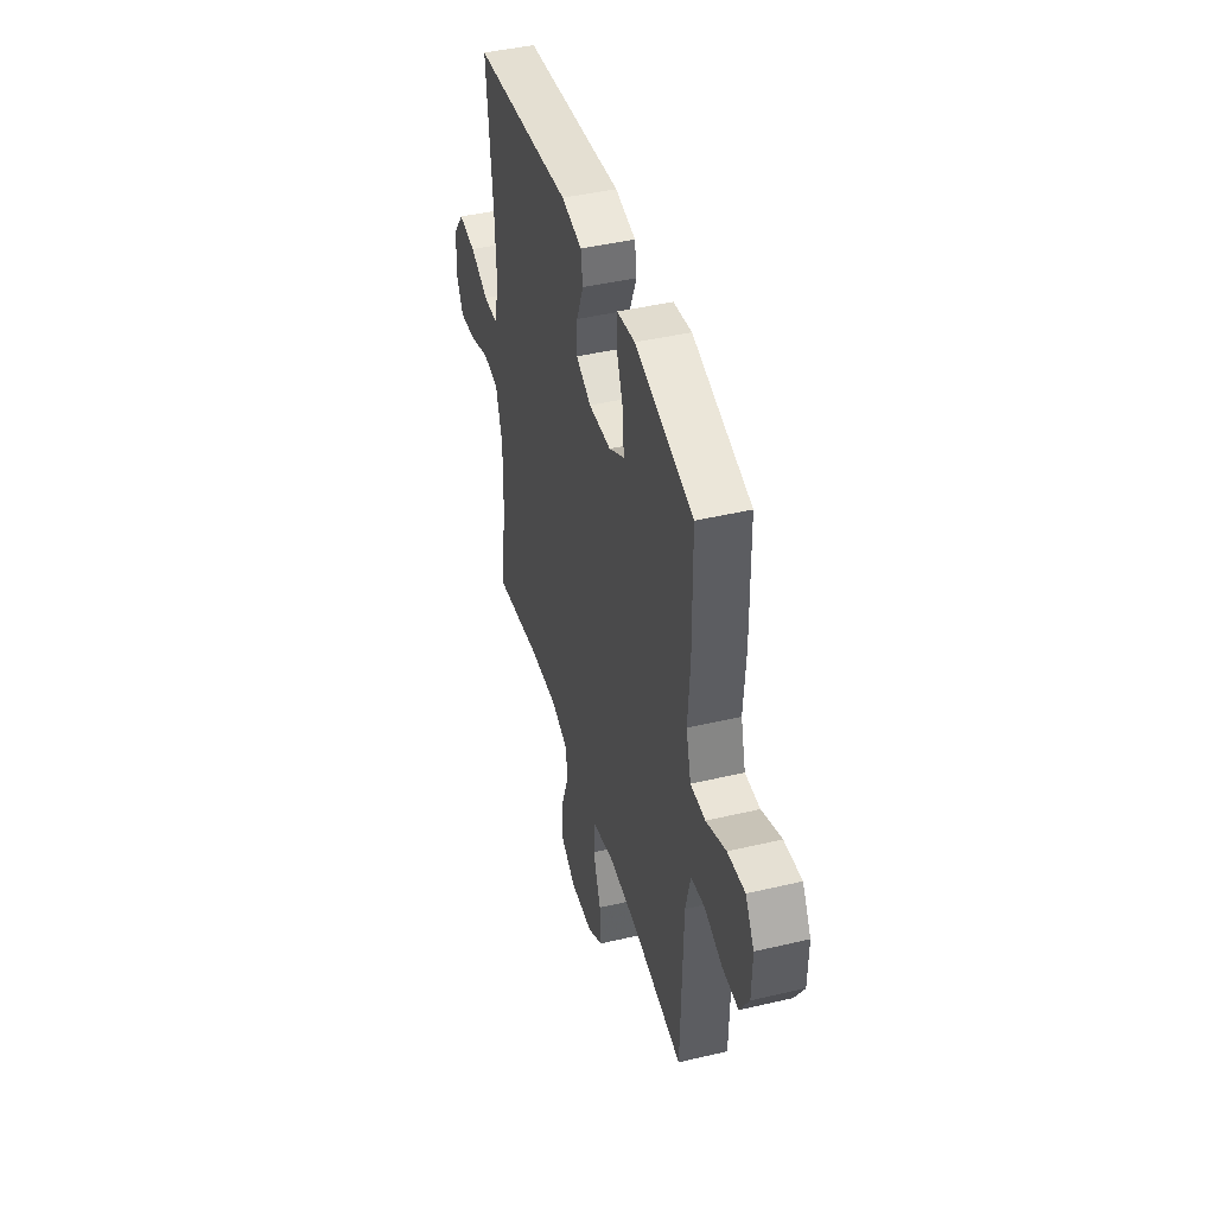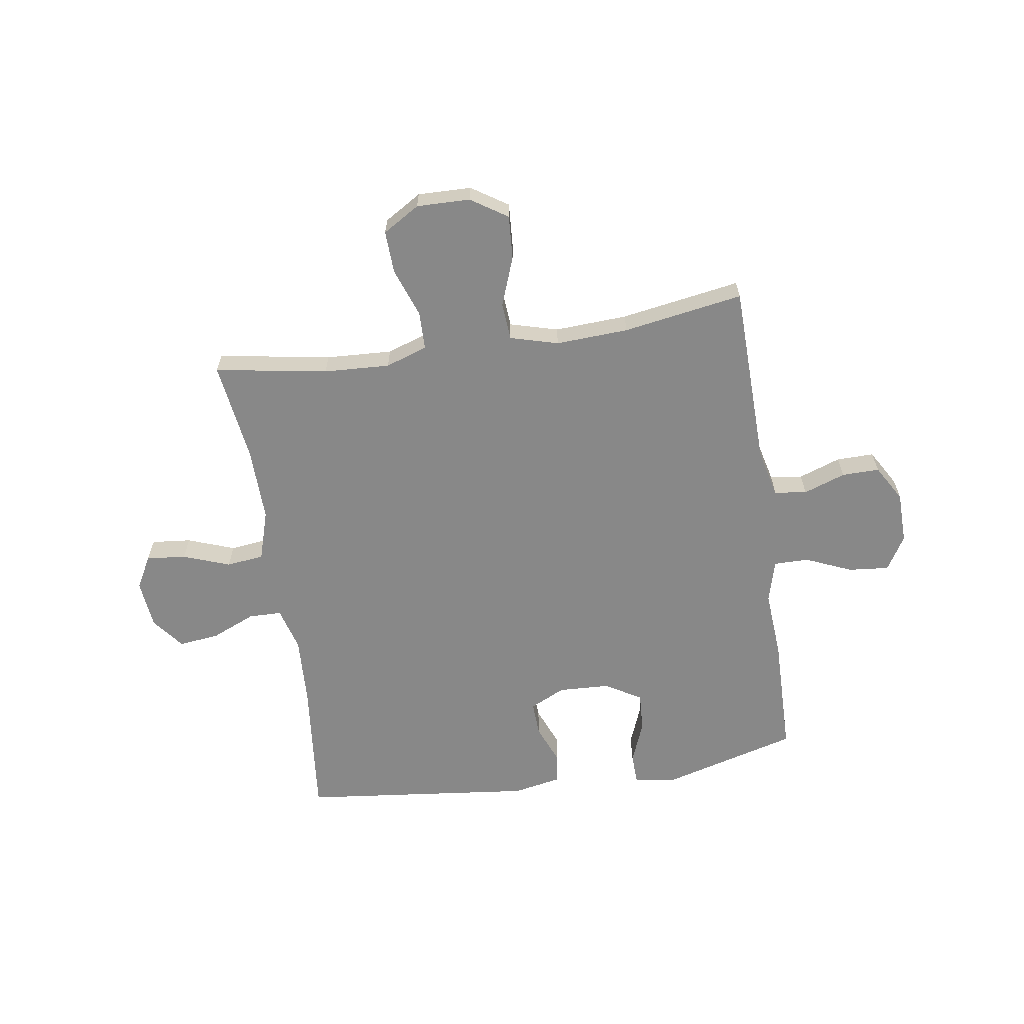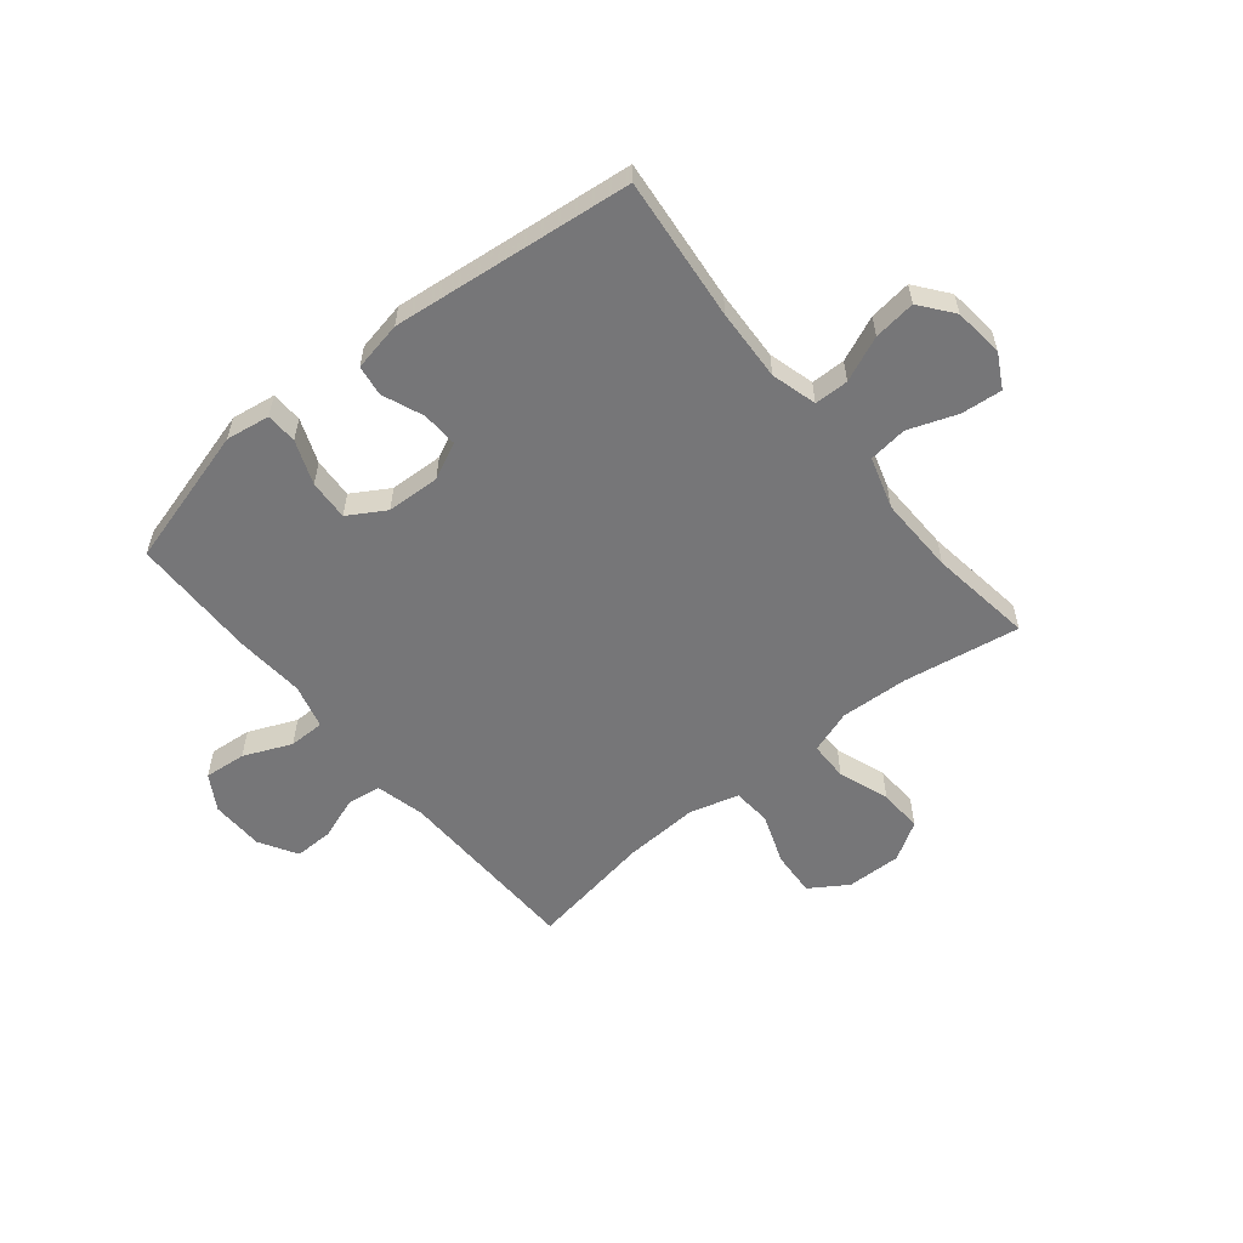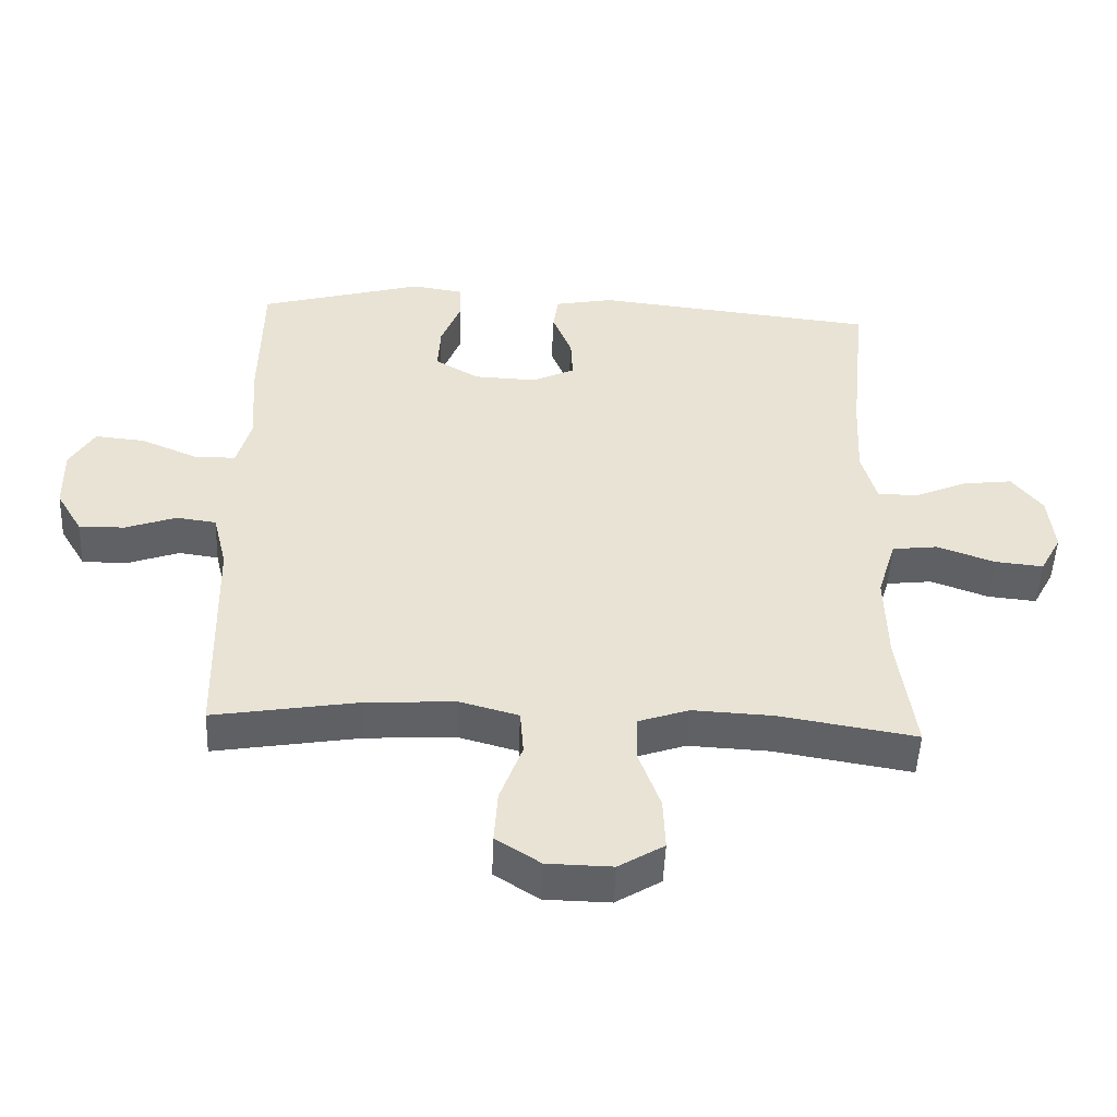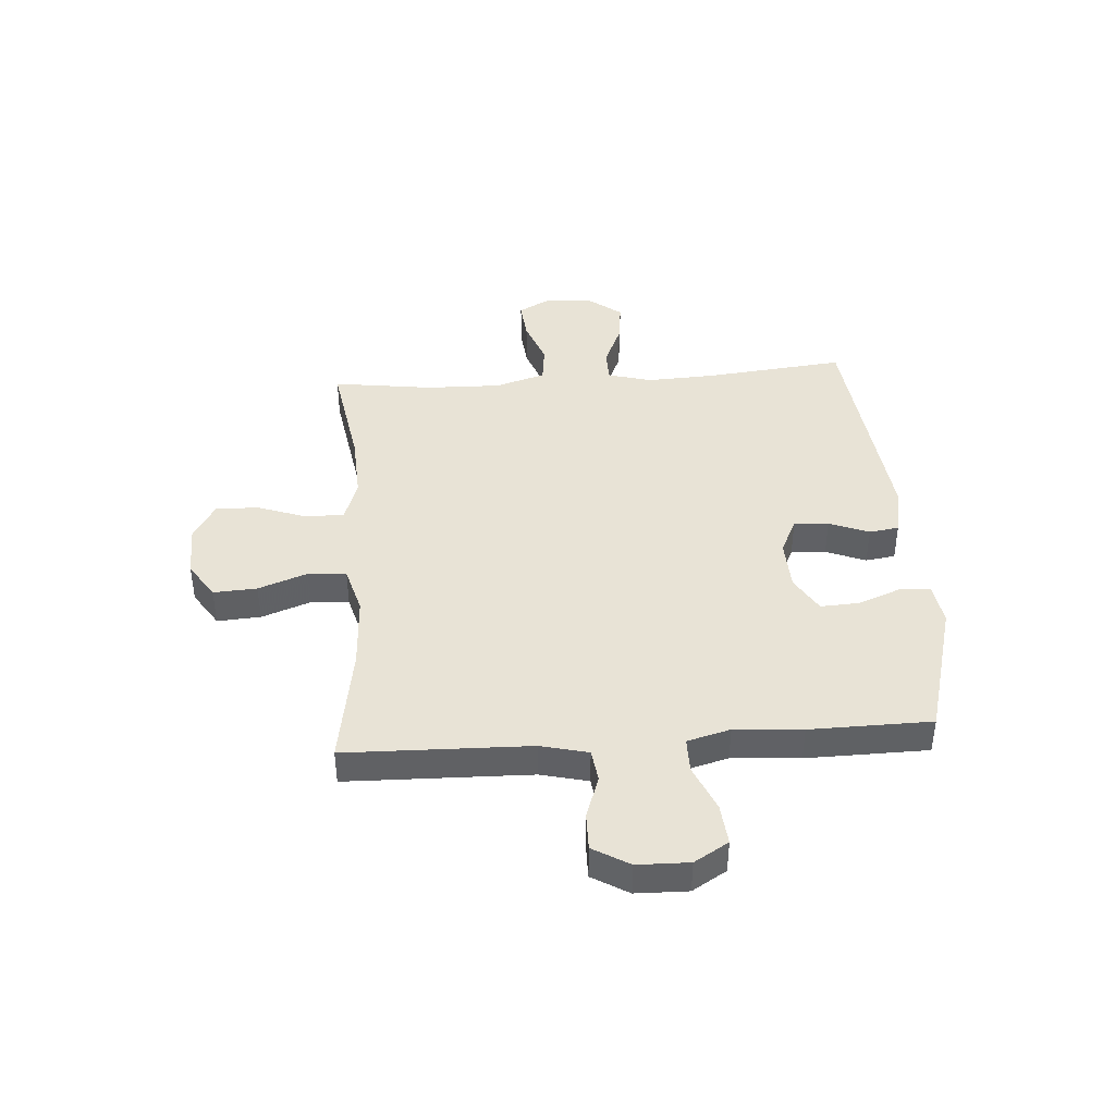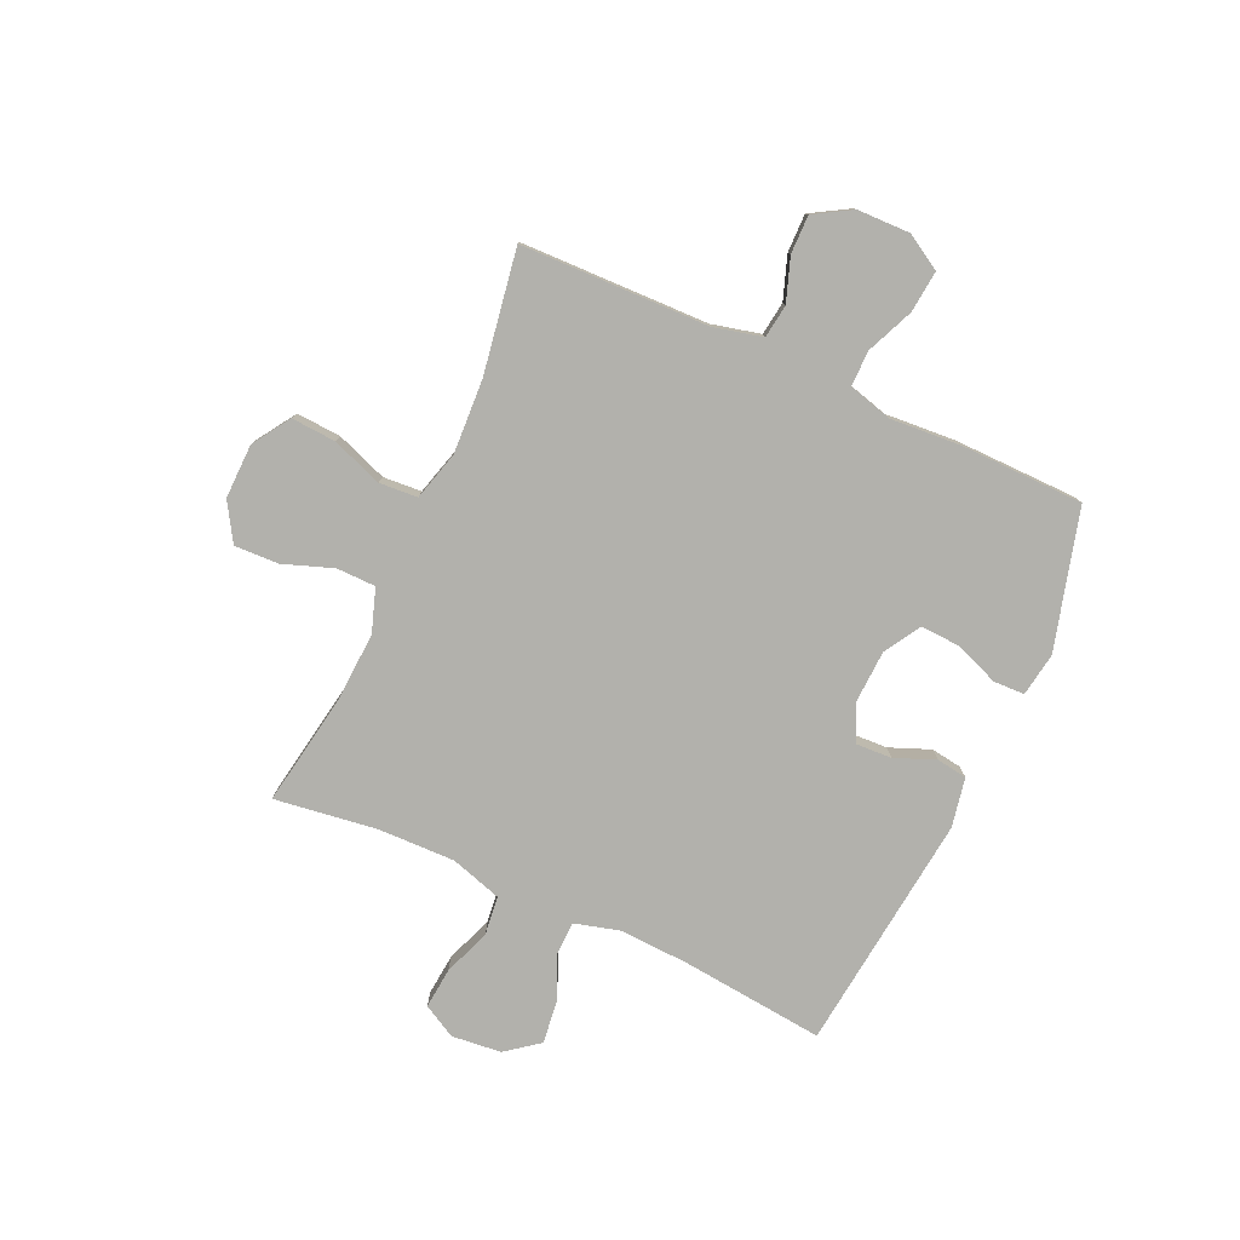
<metadata>
{"format":"obj","ext":"obj","renderer":"f3d","projection":"perspective","resolution":1024,"background":"white","views":[{"elev":43.7,"azim":-105.5,"up":"+Z"},{"elev":-62.9,"azim":-171.4,"up":"+Y"},{"elev":-56.9,"azim":39.2,"up":"+Y"},{"elev":-49.7,"azim":-2.4,"up":"+Z"},{"elev":41.9,"azim":-94.1,"up":"+Y"},{"elev":-78.9,"azim":-114.5,"up":"+Y"}]}
</metadata>
<code>
v -0.5 0.07 0.5
v -0.254 0.07 0.568
v -0.177 0.07 0.556
v -0.175 0.07 0.501
v -0.205 0.07 0.424
v -0.209 0.07 0.353
v -0.144 0.07 0.314
v -0.05 0.07 0.31
v 0.014 0.07 0.341
v 0.011 0.07 0.404
v -0.018 0.07 0.476
v -0.01 0.07 0.53
v 0.077 0.07 0.547
v 0.5 0.07 0.5
v 0.474 0.07 0.247
v 0.468 0.07 0.122
v 0.49 0.07 0.042
v 0.55 0.07 0.041
v 0.629 0.07 0.075
v 0.703 0.07 0.084
v 0.748 0.07 0.026
v 0.757 0.07 -0.062
v 0.725 0.07 -0.121
v 0.653 0.07 -0.114
v 0.568 0.07 -0.083
v 0.5 0.07 -0.091
v 0.472 0.07 -0.182
v 0.475 0.07 -0.318
v 0.5 0.07 -0.5
v 0.296 0.07 -0.466
v 0.176 0.07 -0.46
v 0.1 0.07 -0.486
v 0.099 0.07 -0.555
v 0.131 0.07 -0.644
v 0.134 0.07 -0.722
v 0.067 0.07 -0.763
v -0.03 0.07 -0.761
v -0.096 0.07 -0.718
v -0.091 0.07 -0.639
v -0.058 0.07 -0.549
v -0.063 0.07 -0.481
v -0.15 0.07 -0.457
v -0.282 0.07 -0.464
v -0.5 0.07 -0.5
v -0.508 0.07 -0.166
v -0.529 0.07 -0.08
v -0.588 0.07 -0.072
v -0.664 0.07 -0.099
v -0.732 0.07 -0.1
v -0.771 0.07 -0.034
v -0.773 0.07 0.06
v -0.736 0.07 0.122
v -0.662 0.07 0.115
v -0.578 0.07 0.079
v -0.515 0.07 0.079
v -0.494 0.07 0.157
v -0.503 0.07 0.28
v -0.5 0 0.5
v -0.254 0 0.568
v -0.177 0 0.556
v -0.175 0 0.501
v -0.205 0 0.424
v -0.209 0 0.353
v -0.144 0 0.314
v -0.05 0 0.31
v 0.014 0 0.341
v 0.011 0 0.404
v -0.018 0 0.476
v -0.01 0 0.53
v 0.077 0 0.547
v 0.5 0 0.5
v 0.474 0 0.247
v 0.468 0 0.122
v 0.49 0 0.042
v 0.55 0 0.041
v 0.629 0 0.075
v 0.703 0 0.084
v 0.748 0 0.026
v 0.757 0 -0.062
v 0.725 0 -0.121
v 0.653 0 -0.114
v 0.568 0 -0.083
v 0.5 0 -0.091
v 0.472 0 -0.182
v 0.475 0 -0.318
v 0.5 0 -0.5
v 0.296 0 -0.466
v 0.176 0 -0.46
v 0.1 0 -0.486
v 0.099 0 -0.555
v 0.131 0 -0.644
v 0.134 0 -0.722
v 0.067 0 -0.763
v -0.03 0 -0.761
v -0.096 0 -0.718
v -0.091 0 -0.639
v -0.058 0 -0.549
v -0.063 0 -0.481
v -0.15 0 -0.457
v -0.282 0 -0.464
v -0.5 0 -0.5
v -0.508 0 -0.166
v -0.529 0 -0.08
v -0.588 0 -0.072
v -0.664 0 -0.099
v -0.732 0 -0.1
v -0.771 0 -0.034
v -0.773 0 0.06
v -0.736 0 0.122
v -0.662 0 0.115
v -0.578 0 0.079
v -0.515 0 0.079
v -0.494 0 0.157
v -0.503 0 0.28
f 3 4 5
f 2 3 5
f 1 2 5
f 57 1 5
f 56 57 5
f 55 56 5 6
f 52 53 54
f 51 52 54
f 50 51 54
f 49 50 54
f 48 49 54
f 47 48 54
f 46 47 54 55
f 55 6 7
f 46 55 7
f 45 46 7
f 45 7 8
f 44 45 8
f 43 44 8
f 38 39 40
f 37 38 40
f 36 37 40
f 35 36 40
f 34 35 40
f 33 34 40
f 32 33 40 41
f 31 32 41 42
f 28 29 30
f 27 28 30 31
f 26 27 31 42
f 23 24 25
f 22 23 25
f 21 22 25
f 20 21 25
f 19 20 25
f 18 19 25
f 17 18 25 26
f 43 8 9
f 42 43 9
f 26 42 9
f 17 26 9
f 16 17 9
f 13 14 15
f 12 13 15
f 11 12 15
f 10 11 15
f 9 10 15 16
f 62 61 60
f 62 60 59
f 62 59 58
f 62 58 114
f 62 114 113
f 63 62 113 112
f 111 110 109
f 111 109 108
f 111 108 107
f 111 107 106
f 111 106 105
f 111 105 104
f 112 111 104 103
f 64 63 112
f 64 112 103
f 64 103 102
f 65 64 102
f 65 102 101
f 65 101 100
f 97 96 95
f 97 95 94
f 97 94 93
f 97 93 92
f 97 92 91
f 97 91 90
f 98 97 90 89
f 99 98 89 88
f 87 86 85
f 88 87 85 84
f 99 88 84 83
f 82 81 80
f 82 80 79
f 82 79 78
f 82 78 77
f 82 77 76
f 82 76 75
f 83 82 75 74
f 66 65 100
f 66 100 99
f 66 99 83
f 66 83 74
f 66 74 73
f 72 71 70
f 72 70 69
f 72 69 68
f 72 68 67
f 73 72 67 66
f 1 58 59 2
f 2 59 60 3
f 3 60 61 4
f 4 61 62 5
f 5 62 63 6
f 6 63 64 7
f 7 64 65 8
f 8 65 66 9
f 9 66 67 10
f 10 67 68 11
f 11 68 69 12
f 12 69 70 13
f 13 70 71 14
f 14 71 72 15
f 15 72 73 16
f 16 73 74 17
f 17 74 75 18
f 18 75 76 19
f 19 76 77 20
f 20 77 78 21
f 21 78 79 22
f 22 79 80 23
f 23 80 81 24
f 24 81 82 25
f 25 82 83 26
f 26 83 84 27
f 27 84 85 28
f 28 85 86 29
f 29 86 87 30
f 30 87 88 31
f 31 88 89 32
f 32 89 90 33
f 33 90 91 34
f 34 91 92 35
f 35 92 93 36
f 36 93 94 37
f 37 94 95 38
f 38 95 96 39
f 39 96 97 40
f 40 97 98 41
f 41 98 99 42
f 42 99 100 43
f 43 100 101 44
f 44 101 102 45
f 45 102 103 46
f 46 103 104 47
f 47 104 105 48
f 48 105 106 49
f 49 106 107 50
f 50 107 108 51
f 51 108 109 52
f 52 109 110 53
f 53 110 111 54
f 54 111 112 55
f 55 112 113 56
f 56 113 114 57
f 57 114 58 1

</code>
